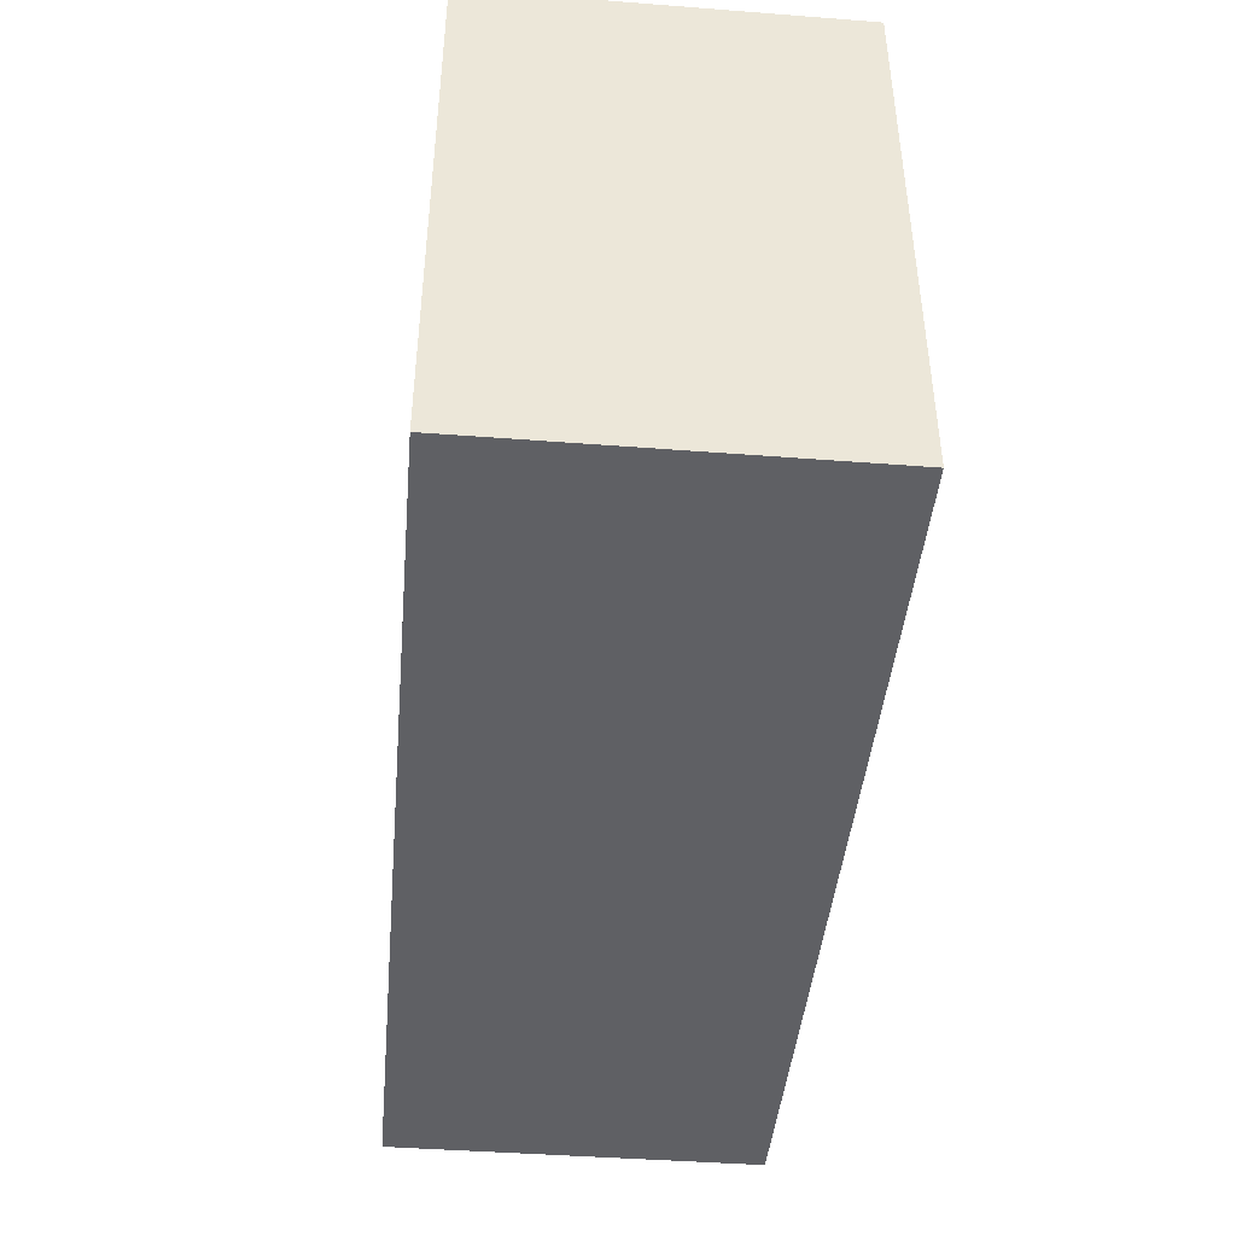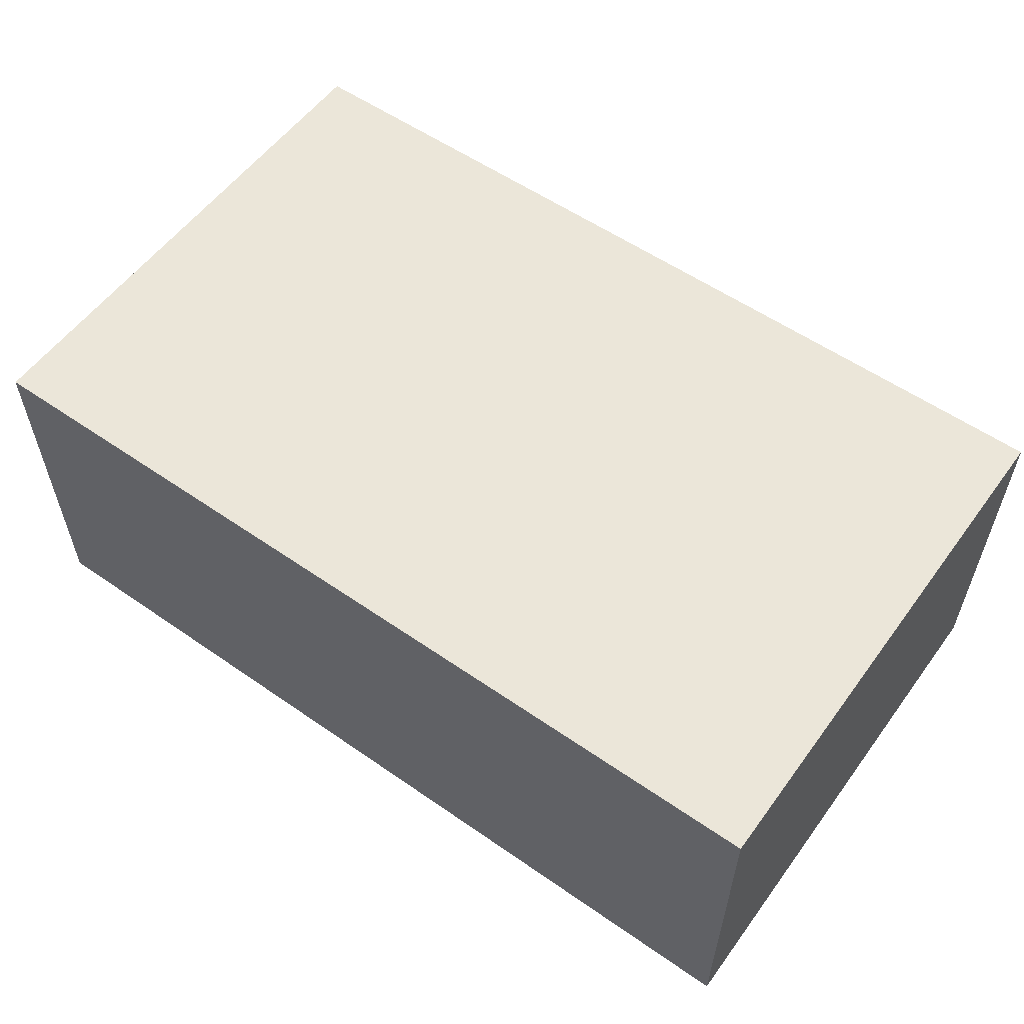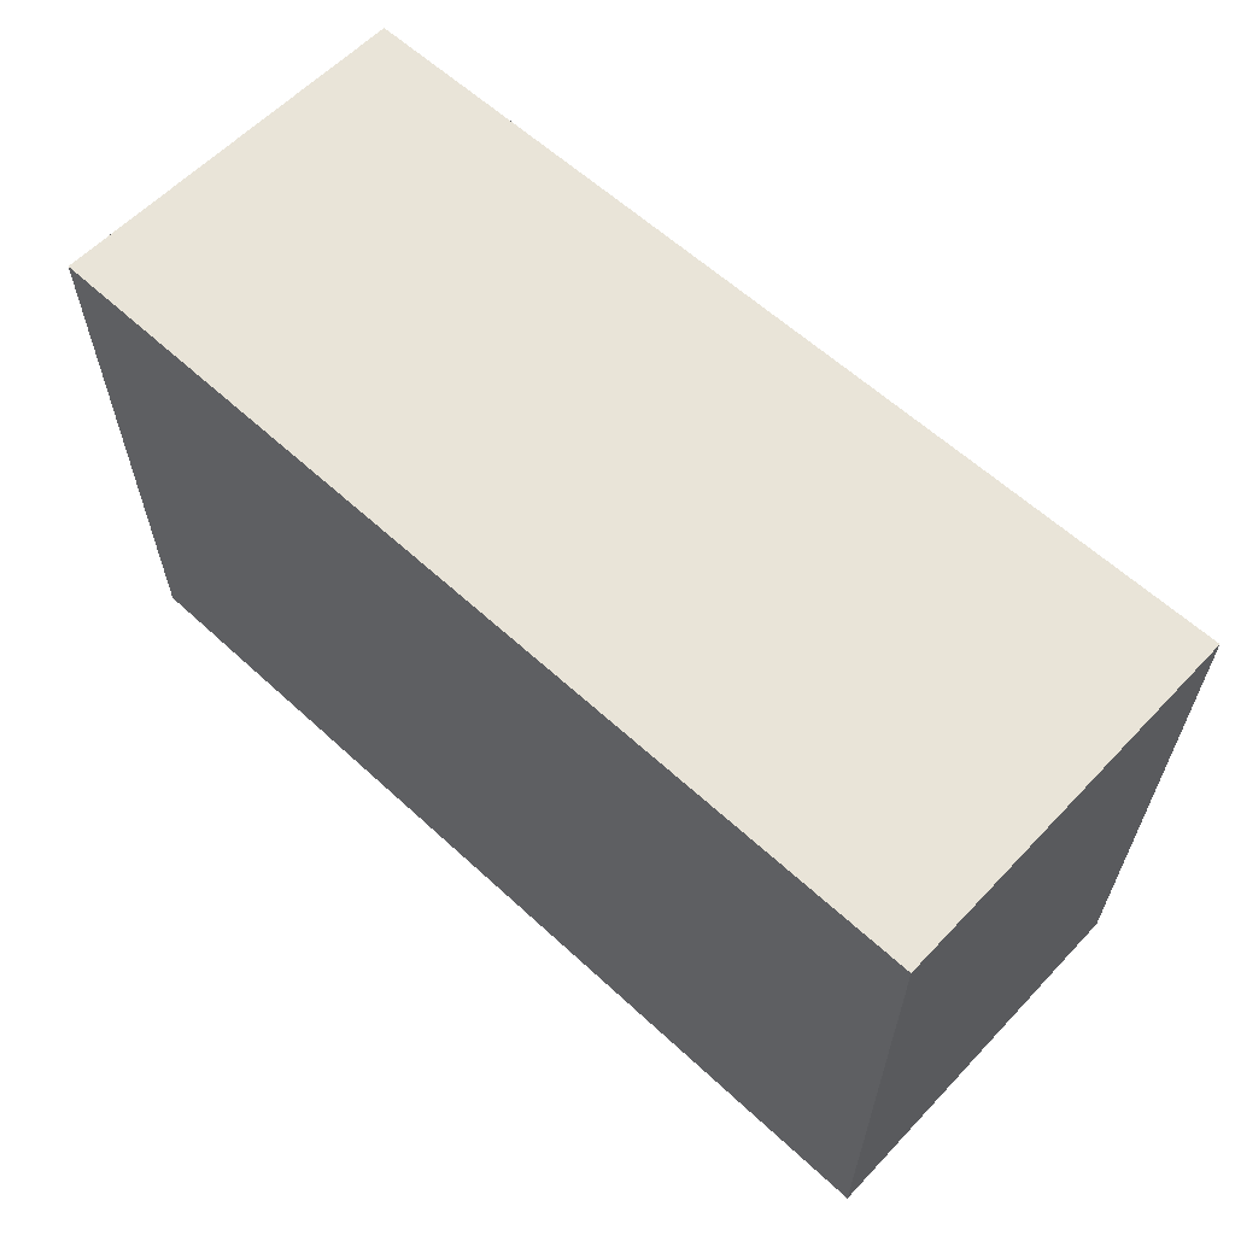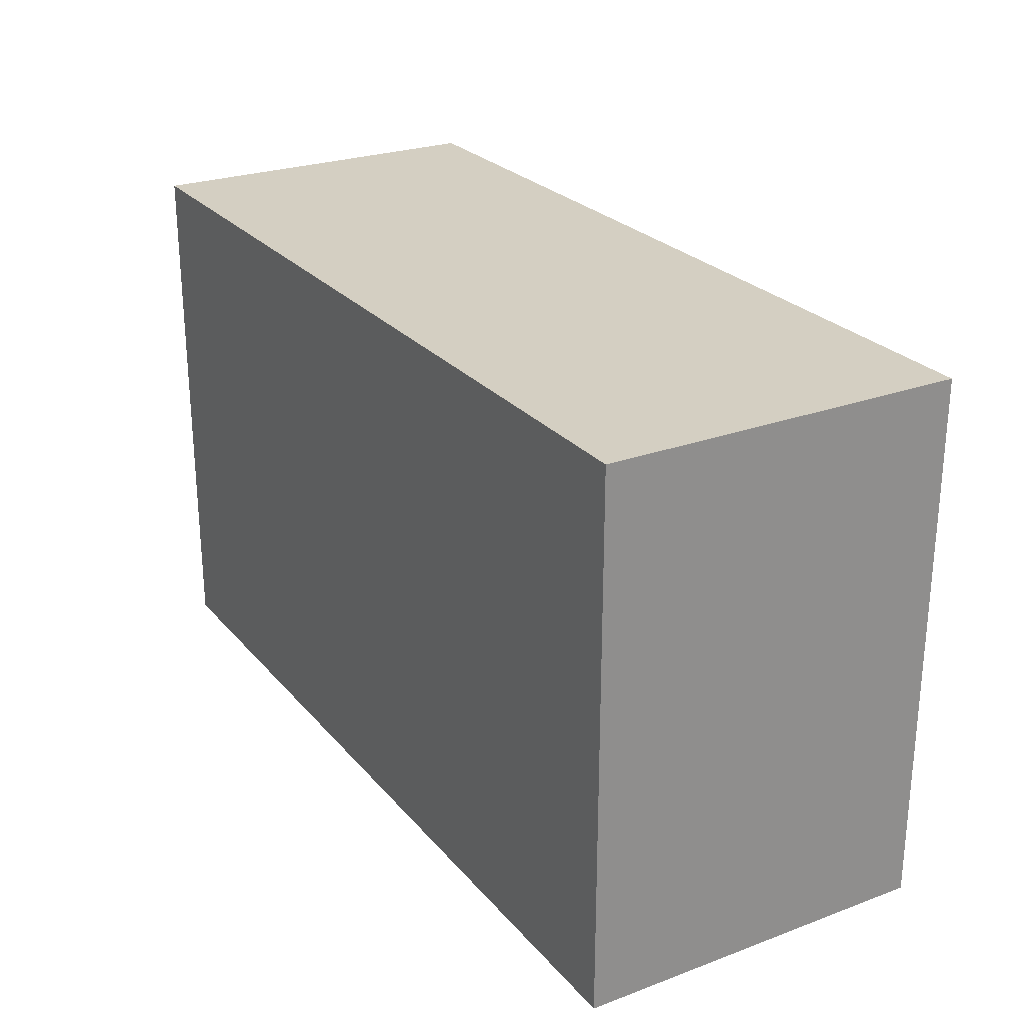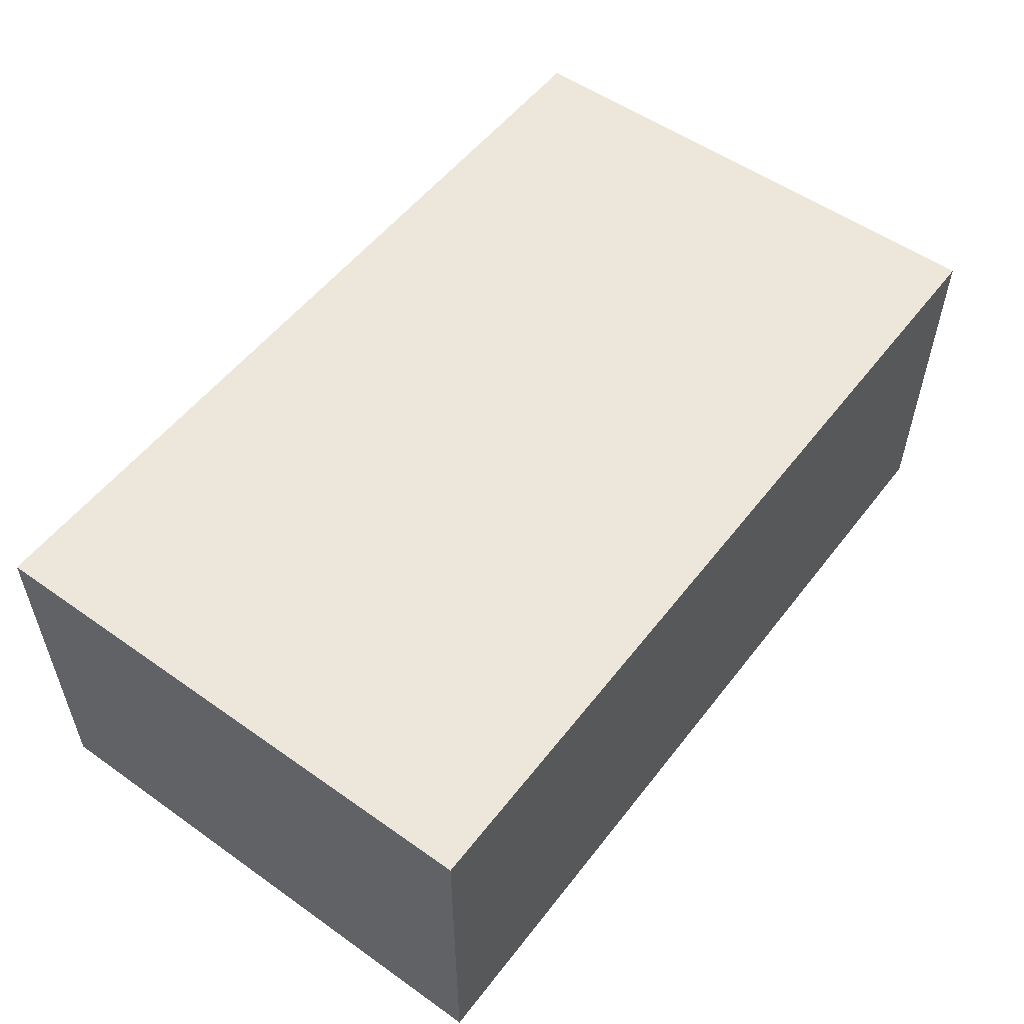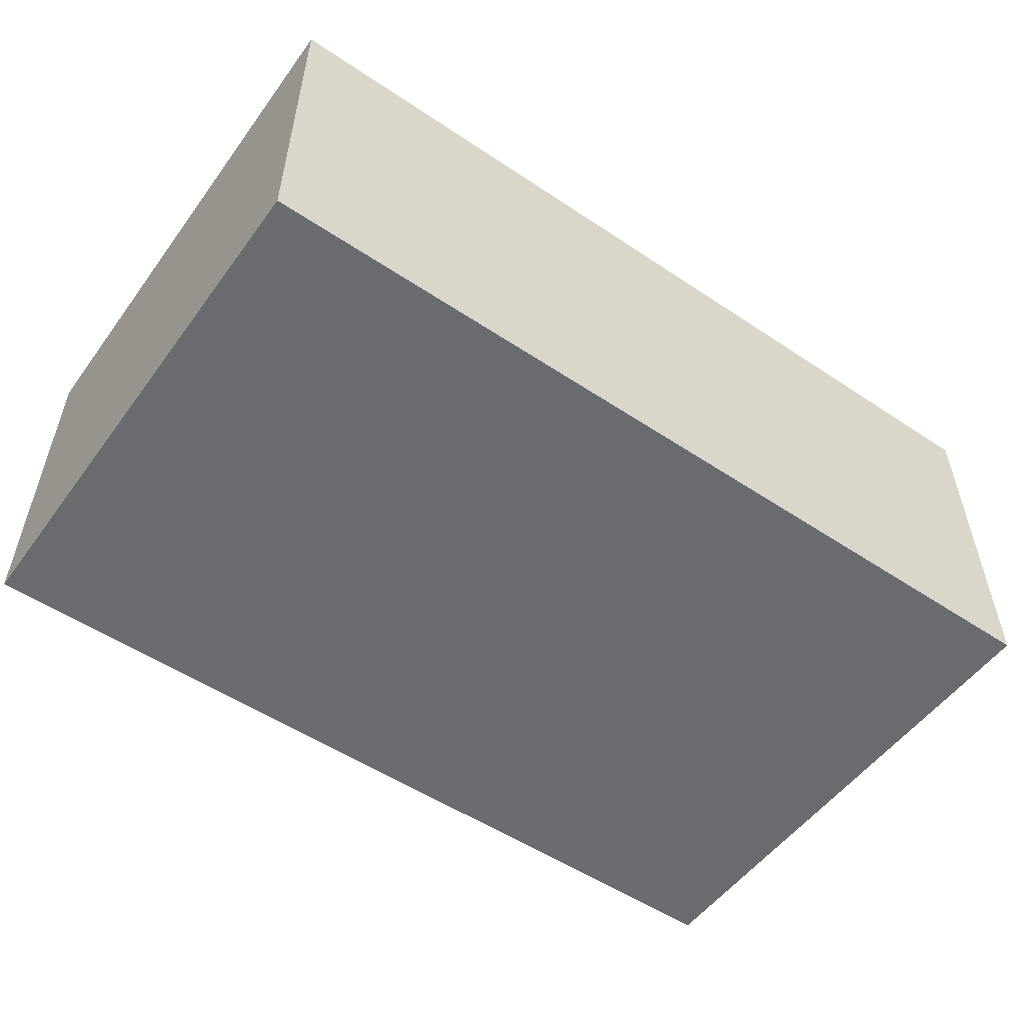
<metadata>
{"format":"obj","ext":"obj","renderer":"f3d","projection":"perspective","resolution":1024,"background":"white","views":[{"elev":-43.5,"azim":-95.2,"up":"+Z"},{"elev":56.6,"azim":-144.1,"up":"+Y"},{"elev":60.2,"azim":43.3,"up":"+Z"},{"elev":25.5,"azim":59.4,"up":"+Z"},{"elev":54.0,"azim":126.9,"up":"+Y"},{"elev":-53.3,"azim":144.5,"up":"+Y"}]}
</metadata>
<code>
o
v 1.1 3.3 0.2
v 1.1 3.3 -0.1
v 1.1 3.5 0.2
v 1.1 3.5 -0.1
v 1.6 3.3 0.2
v 1.6 3.3 -0.1
v 1.6 3.5 0.2
v 1.6 3.5 -0.1
v 1.1 3.3 0.2
v 1.1 3.5 0.2
v 1.2 3.3 0.2
v 1.2 3.5 0.2
v 1.6 3.3 0.2
v 1.6 3.5 0.2
v 1.1 3.3 -0.1
v 1.1 3.5 -0.1
v 1.2 3.3 -0.1
v 1.2 3.5 -0.1
v 1.6 3.3 -0.1
v 1.6 3.5 -0.1
v 1.1 3.3 0.2
v 1.2 3.3 0.2
v 1.6 3.3 0.2
v 1.1 3.3 -0.1
v 1.2 3.3 -0.1
v 1.6 3.3 -0.1
v 1.1 3.5 0.2
v 1.2 3.5 0.2
v 1.6 3.5 0.2
v 1.1 3.5 -0.1
v 1.2 3.5 -0.1
v 1.6 3.5 -0.1
f 3 2 1
f 4 2 3
f 5 6 7
f 7 6 8
f 11 10 9
f 12 10 11
f 13 12 11
f 14 12 13
f 15 16 17
f 17 16 18
f 17 18 19
f 19 18 20
f 24 22 21
f 25 23 22
f 25 22 24
f 26 23 25
f 27 28 30
f 28 29 31
f 30 28 31
f 31 29 32

</code>
